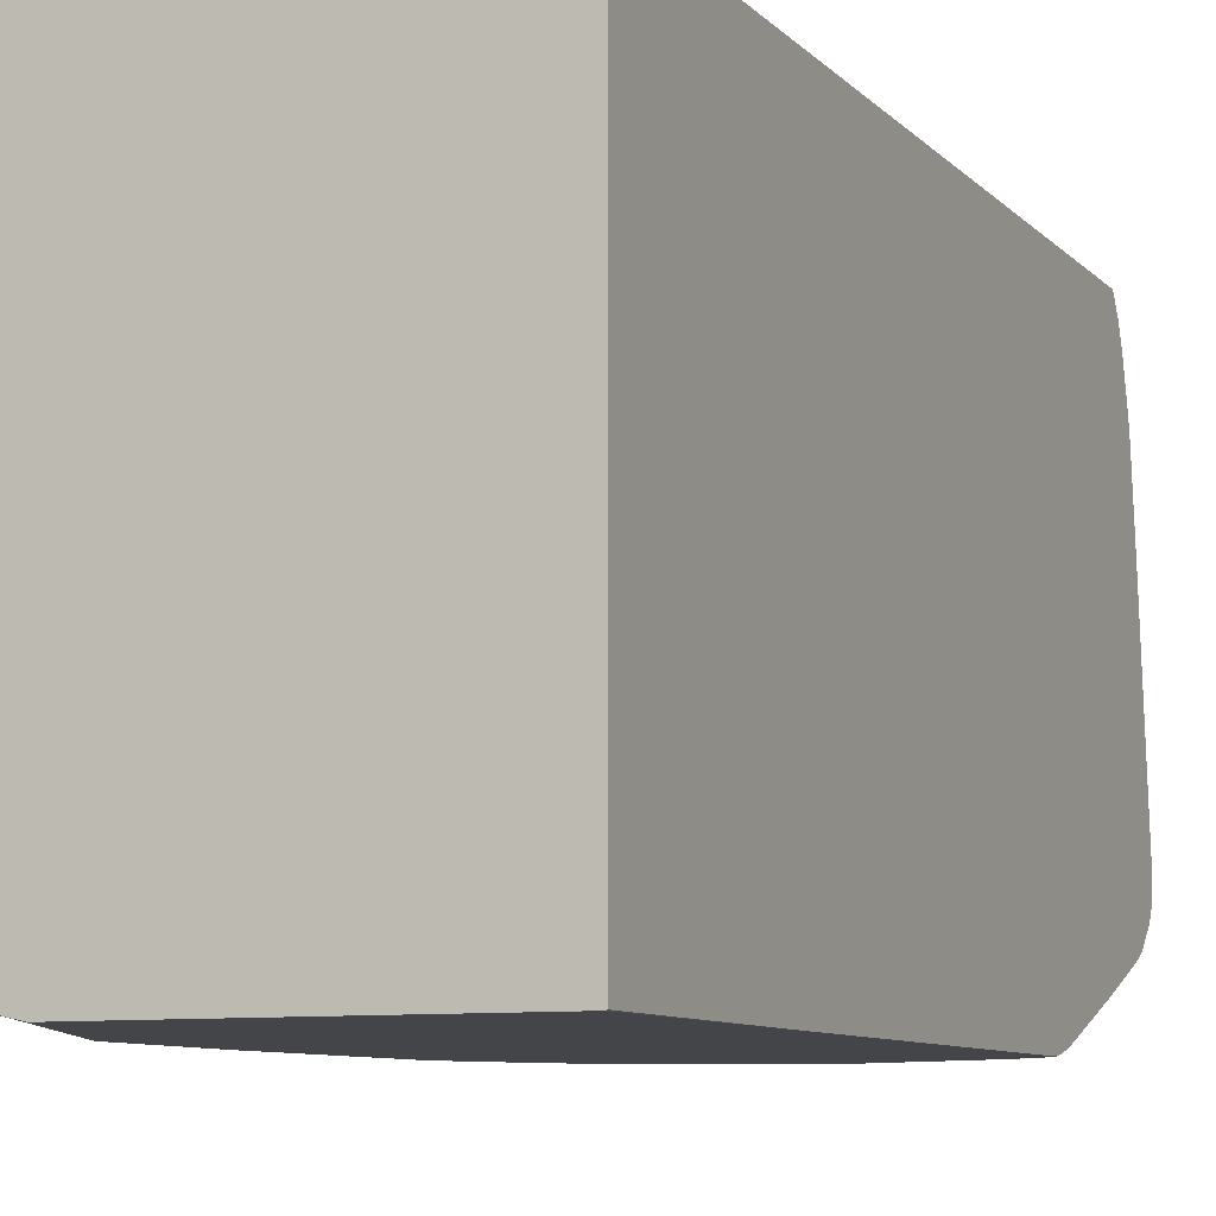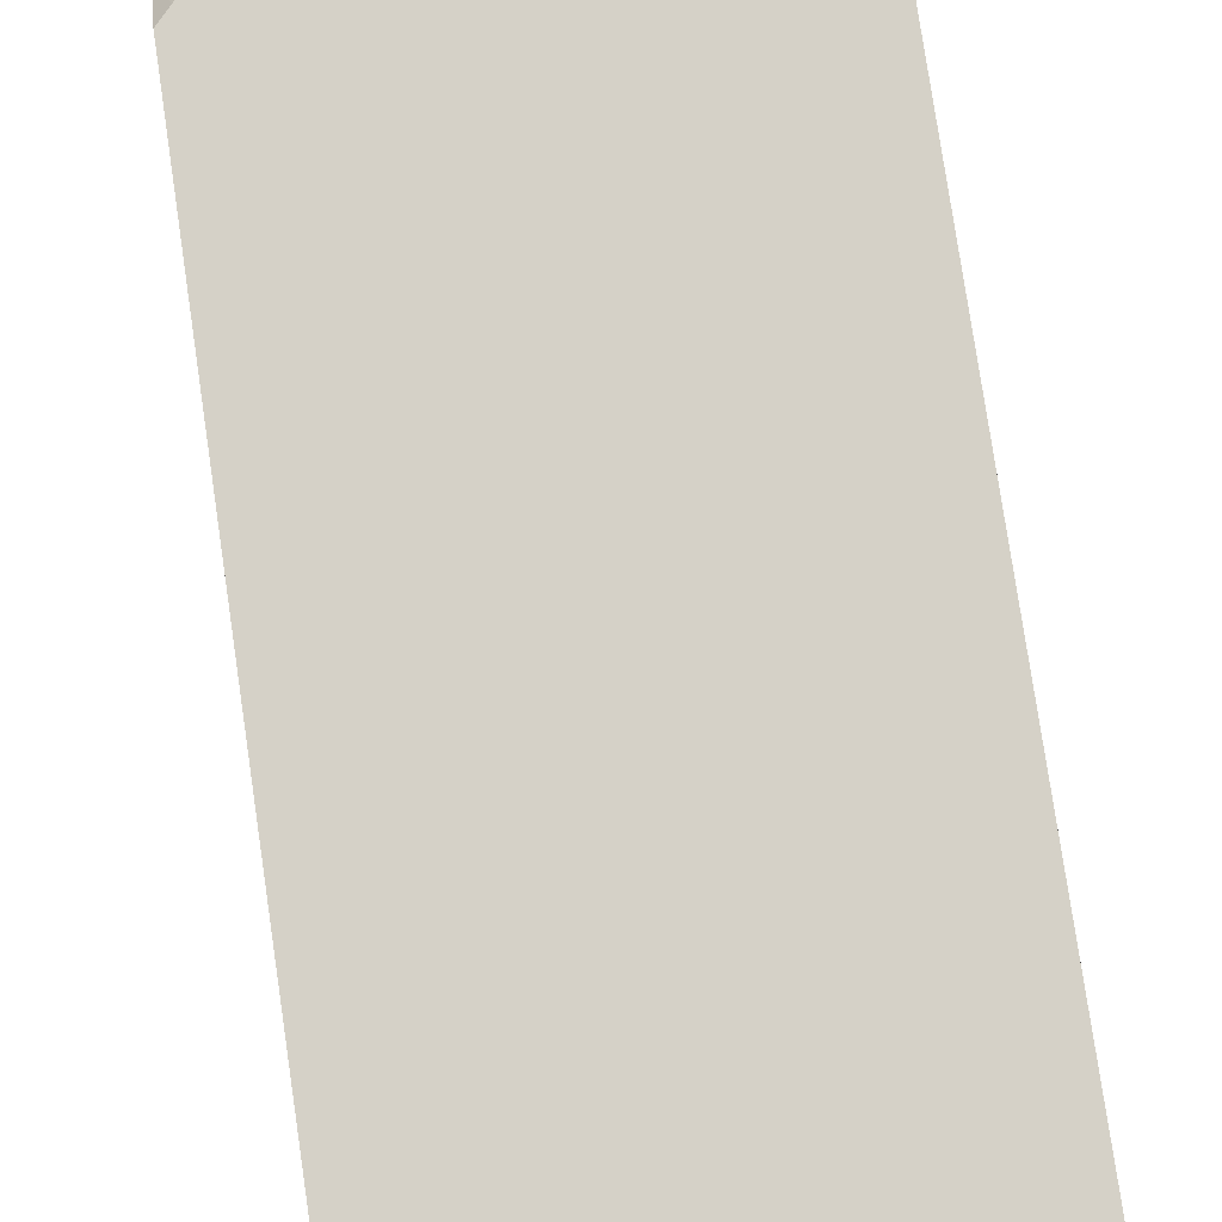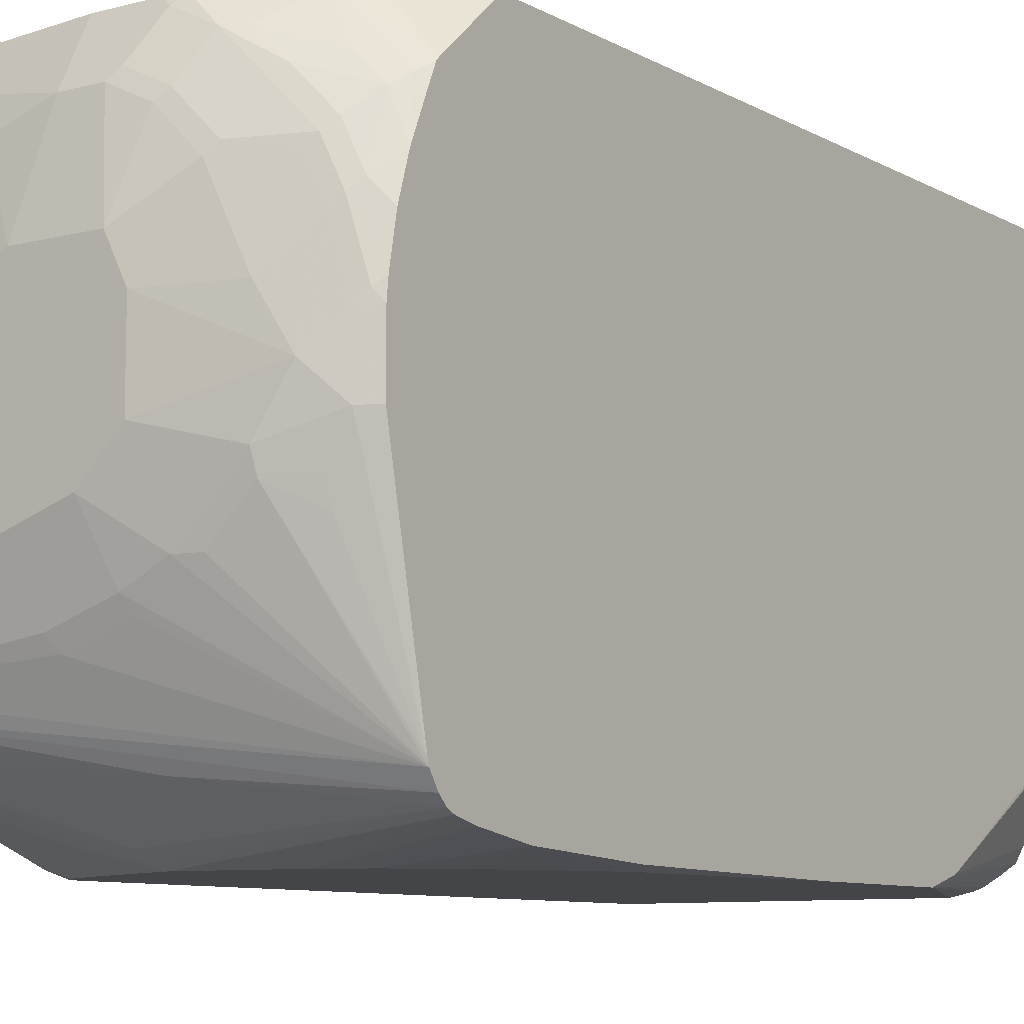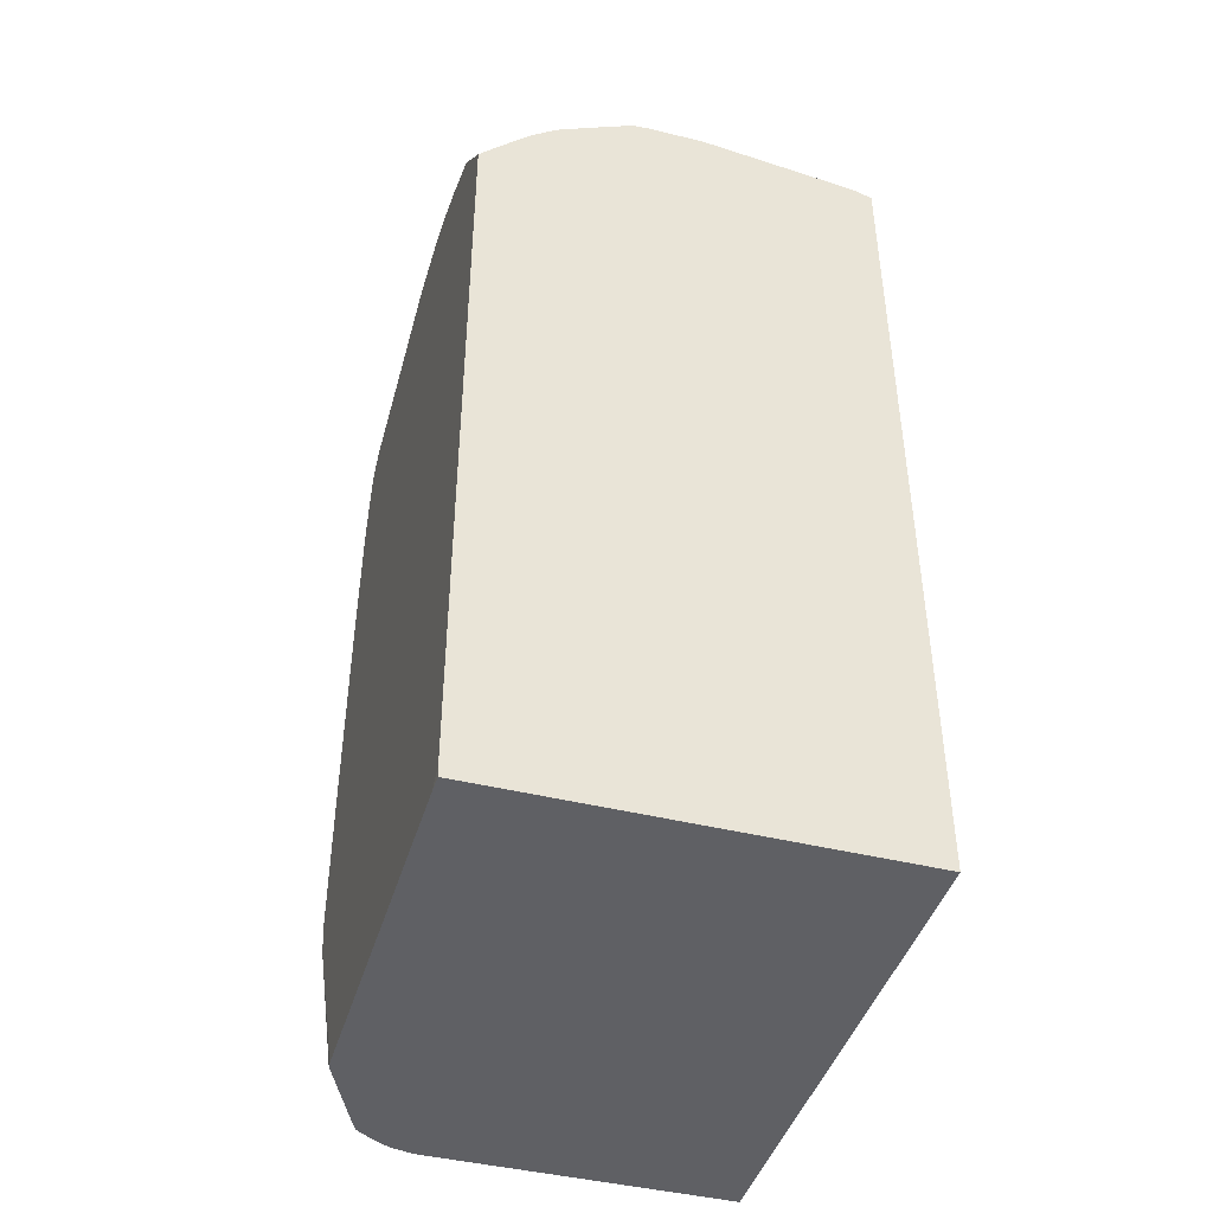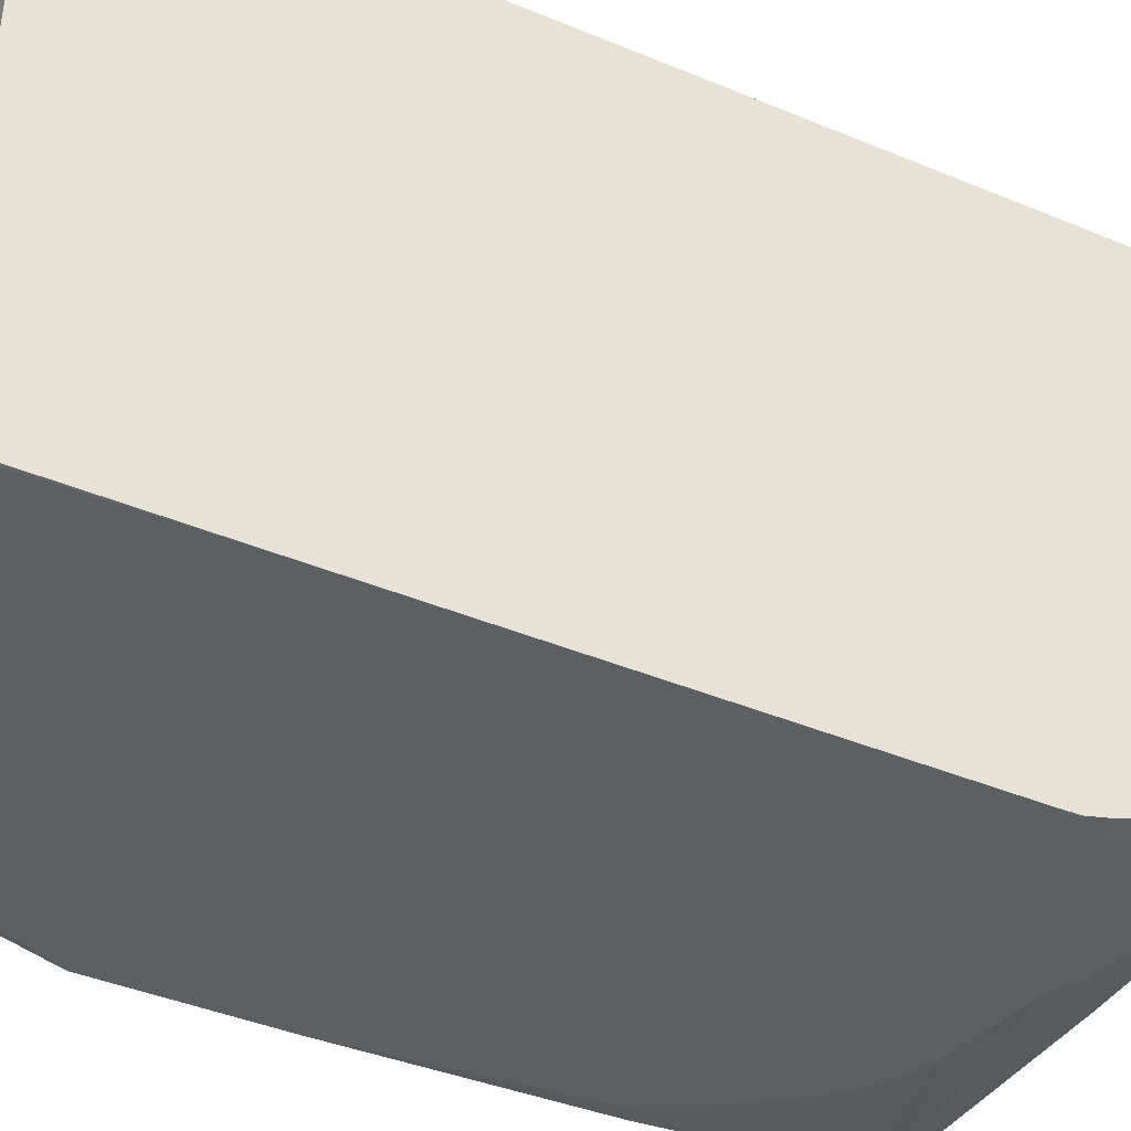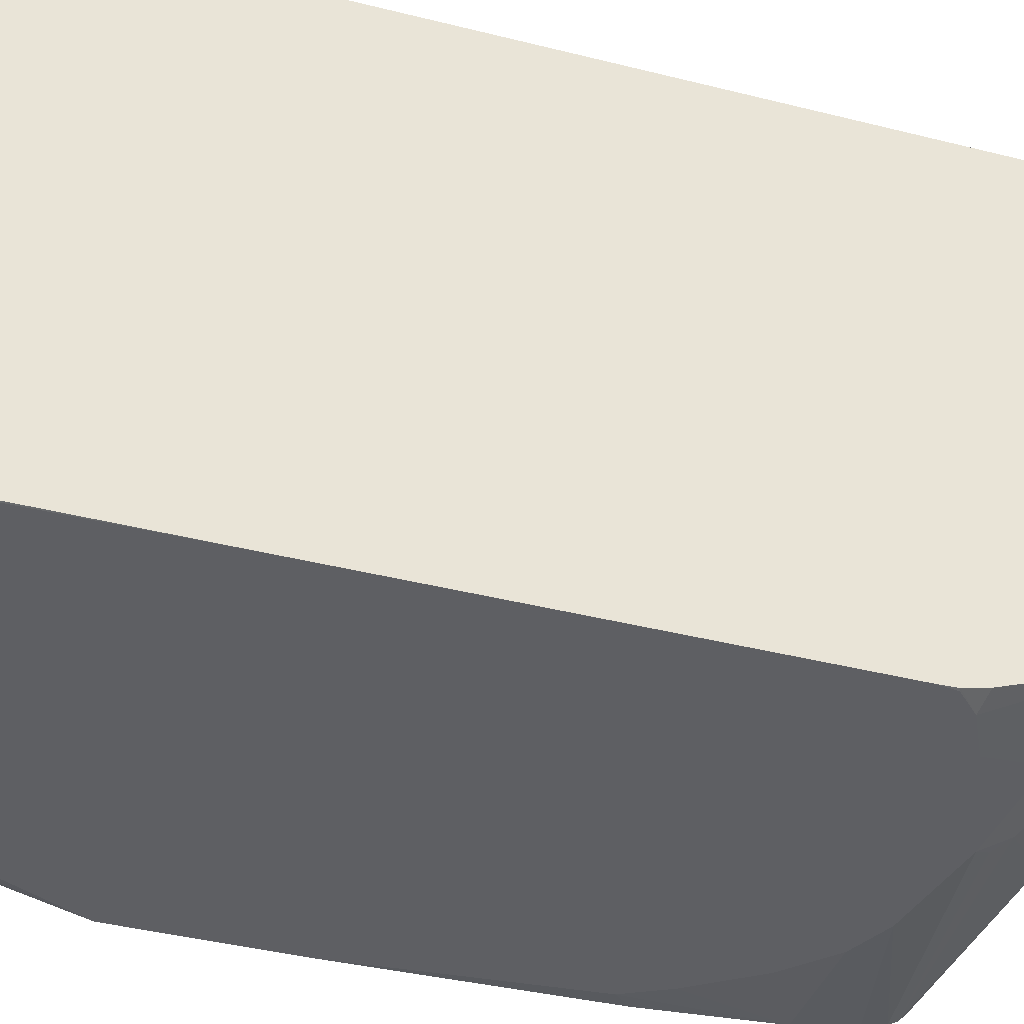
<metadata>
{"format":"obj","ext":"obj","renderer":"f3d","projection":"perspective","resolution":1024,"background":"white","views":[{"elev":-8.8,"azim":-156.2,"up":"+Y"},{"elev":79.3,"azim":171.6,"up":"+Y"},{"elev":-8.8,"azim":35.0,"up":"+Y"},{"elev":-43.5,"azim":163.7,"up":"+Z"},{"elev":-41.5,"azim":-116.8,"up":"+Y"},{"elev":-41.7,"azim":-106.9,"up":"+Y"}]}
</metadata>
<code>
v 0.1649 -0.2432 -0.2374
v -0.1534 -0.2432 -0.2374
v 0.1652 -0.2432 -0.229
v 0.1652 -0.2574 -0.2374
v -0.1534 -0.6513 -0.2374
v -0.1534 -0.2432 0.4269
v 0.1652 -0.2432 0.3597
v 0.1652 -0.554 -0.2374
v -0.1515 -0.6517 -0.2374
v -0.1534 -0.6517 -0.04546
v -0.1534 -0.2442 0.4276
v -0.1413 -0.2432 0.431
v 0.1564 -0.2432 0.3692
v 0.1652 -0.2875 0.4097
v 0.1648 -0.5582 -0.2374
v 0.1652 -0.6421 -0.09142
v 0.08587 -0.6517 -0.2374
v -0.1534 -0.6517 0.2879
v -0.1534 -0.2553 0.4348
v -0.1515 -0.2558 0.4357
v -0.1364 -0.2432 0.4322
v 0.1412 -0.2432 0.3844
v 0.1265 -0.2432 0.399
v 0.1063 -0.2432 0.4148
v 0.1652 -0.2895 0.4114
v 0.1364 -0.6214 -0.2374
v 0.1652 -0.6433 -0.08937
v 0.09154 -0.6504 -0.2374
v 0.1652 -0.6517 -0.06059
v -0.1515 -0.6517 0.3031
v -0.1534 -0.6513 0.3028
v -0.1534 -0.2566 0.4356
v -0.1364 -0.2577 0.4395
v -0.1534 -0.2578 0.4361
v -0.1465 -0.2829 0.4496
v -0.1364 -0.288 0.4546
v -0.09091 -0.2526 0.4445
v -0.01513 -0.2432 0.4474
v 0.1055 -0.2432 0.4153
v 0.1288 -0.2804 0.4281
v 0.1591 -0.2956 0.4206
v 0.1652 -0.3031 0.4175
v 0.1313 -0.6315 -0.2374
v 0.1029 -0.6479 -0.2374
v 0.1092 -0.6454 -0.2374
v 0.12 -0.6391 -0.2374
v 0.1652 -0.6517 0.06069
v -0.1364 -0.6517 0.3182
v -0.1534 -0.647 0.3201
v -0.09091 -0.2728 0.4546
v -0.1534 -0.2745 0.4428
v -0.1534 -0.3034 0.4506
v -0.1534 -0.3174 0.4537
v -0.1515 -0.3183 0.4546
v -0.1364 -0.3789 0.4698
v -0.09091 -0.4092 0.485
v -0.09091 -0.3183 0.4698
v -0.0606 -0.3031 0.4698
v -0.01513 -0.2779 0.4648
v -0.01513 -0.2577 0.4546
v 0.0303 -0.2432 0.4474
v 0.07576 -0.2432 0.4304
v 0.08334 -0.2652 0.4433
v 0.1515 -0.3031 0.43
v 0.1652 -0.335 0.4312
v 0.1652 -0.6488 0.2406
v 0.1515 -0.6517 0.2273
v -0.1061 -0.6517 0.3334
v -0.1534 -0.6176 0.3977
v -0.01513 -0.288 0.4698
v -0.1534 -0.3807 0.4613
v -0.1465 -0.3739 0.4648
v -0.1534 -0.5456 0.4783
v -0.09091 -0.4698 0.485
v -0.0606 -0.3789 0.485
v -0.03029 -0.3637 0.485
v 0.02272 -0.2804 0.466
v 0.0303 -0.2577 0.4546
v 0.03788 -0.2501 0.4508
v 0.04483 -0.2432 0.4457
v 0.06819 -0.2652 0.4508
v 0.1061 -0.288 0.4452
v 0.1212 -0.3031 0.4452
v 0.1364 -0.3183 0.4452
v 0.1515 -0.3486 0.4452
v 0.1652 -0.3637 0.4402
v 0.1652 -0.6433 0.3349
v 0.1364 -0.6517 0.2576
v -0.03029 -0.6517 0.3637
v -0.09091 -0.6365 0.3788
v -0.1534 -0.5981 0.4454
v 0.01514 -0.288 0.4698
v -0.1534 -0.5608 0.4783
v -0.0606 -0.5001 0.485
v 0.0303 -0.3637 0.485
v 0.04545 -0.3031 0.4698
v 0.05303 -0.2956 0.466
v 0.1288 -0.3259 0.4508
v 0.1652 -0.3956 0.4463
v 0.144 -0.3562 0.4508
v 0.1652 -0.6362 0.3786
v 0.07576 -0.6517 0.3334
v 0.1061 -0.6517 0.3031
v -0.02524 -0.6466 0.3738
v -0.03534 -0.6416 0.3839
v 0.04545 -0.6517 0.3486
v 0.1652 -0.632 0.3955
v -0.1534 -0.5923 0.4559
v -0.1534 -0.5666 0.4768
v -0.03029 -0.5001 0.485
v 0.04545 -0.3941 0.485
v 0.07576 -0.3334 0.4698
v 0.08334 -0.3259 0.466
v 0.1212 -0.3334 0.4546
v 0.1591 -0.4017 0.4508
v 0.1652 -0.4092 0.4478
v 0.1364 -0.3637 0.4546
v 0.1652 -0.6289 0.4016
v 0.02525 -0.6113 0.4294
v -0.08081 -0.6113 0.4294
v -0.1534 -0.5771 0.471
v 0.1652 -0.612 0.4149
v -0.01008 -0.5557 0.4648
v -0.01513 -0.5456 0.4698
v 0.01514 -0.485 0.485
v 0.04545 -0.4547 0.485
v 0.1288 -0.432 0.466
v 0.1061 -0.3941 0.4698
v 0.1137 -0.3865 0.466
v 0.1515 -0.4092 0.4546
v 0.1652 -0.4547 0.4478
v 0.1652 -0.6229 0.4076
v 0.1652 -0.6077 0.416
v 0.108 -0.485 0.466
v 0.07767 -0.5153 0.466
v 0.06061 -0.5153 0.4698
v 0.0303 -0.5304 0.4698
v 0.03535 -0.5405 0.4648
v 0.1061 -0.4698 0.4698
v 0.1515 -0.4547 0.4546
v 0.1534 -0.4698 0.4508
v 0.1383 -0.5001 0.4508
v 0.1364 -0.485 0.4546
f 77 92 96
f 77 96 97
f 67 87 88
f 77 97 81
f 77 81 79
f 74 93 94
f 71 73 72
f 68 90 69
f 70 95 92
f 70 76 95
f 69 90 91
f 77 79 78
f 68 89 90
f 70 92 77
f 79 81 80
f 89 105 91
f 81 113 98
f 66 87 67
f 89 106 107
f 89 91 90
f 89 104 105
f 87 103 88
f 87 102 103
f 81 97 113
f 87 101 102
f 85 99 86
f 84 100 85
f 84 98 100
f 81 83 82
f 81 84 83
f 81 98 84
f 85 100 99
f 65 85 86
f 53 71 72
f 64 84 85
f 56 126 111
f 56 125 126
f 56 110 125
f 56 94 110
f 56 74 94
f 56 93 74
f 56 111 95
f 56 73 93
f 55 73 56
f 54 72 55
f 53 72 54
f 50 70 59
f 89 107 104
f 50 58 70
f 55 72 73
f 64 85 65
f 140 142 141
f 56 75 57
f 64 83 84
f 64 82 83
f 63 81 82
f 63 82 64
f 62 81 63
f 62 80 81
f 56 76 75
f 61 79 80
f 60 77 78
f 59 77 60
f 59 70 77
f 58 76 70
f 57 76 58
f 57 75 76
f 61 78 79
f 91 105 108
f 134 143 140
f 93 109 110
f 116 140 131
f 117 129 127
f 117 127 130
f 118 132 119
f 119 132 121
f 121 132 122
f 122 133 134
f 122 134 135
f 122 135 136
f 122 136 137
f 122 137 138
f 122 138 123
f 123 138 137
f 123 137 124
f 125 137 136
f 125 136 139
f 125 139 126
f 48 69 49
f 140 143 142
f 134 140 139
f 134 142 143
f 134 136 135
f 134 139 136
f 116 130 140
f 133 142 134
f 131 141 133
f 131 140 141
f 127 140 130
f 127 139 140
f 127 129 128
f 126 139 127
f 133 141 142
f 115 130 116
f 113 117 114
f 113 129 117
f 101 106 102
f 100 130 115
f 100 117 130
f 99 115 116
f 99 100 115
f 98 117 100
f 101 107 106
f 98 114 117
f 96 113 97
f 96 112 113
f 95 112 96
f 95 128 112
f 95 111 128
f 93 110 94
f 98 113 114
f 92 95 96
f 104 107 118
f 105 118 119
f 112 129 113
f 112 128 129
f 111 127 128
f 111 126 127
f 110 137 125
f 110 124 137
f 104 118 105
f 109 124 110
f 109 122 123
f 109 121 122
f 108 120 119
f 108 119 121
f 105 120 108
f 105 119 120
f 109 123 124
f 48 68 69
f 56 95 76
f 41 65 42
f 2 109 93
f 2 93 73
f 2 73 71
f 2 71 53
f 2 53 52
f 2 52 51
f 2 51 34
f 2 34 32
f 2 32 19
f 2 19 11
f 2 11 6
f 3 7 14
f 3 14 25
f 3 25 42
f 3 42 65
f 3 65 86
f 3 86 99
f 3 27 16
f 3 29 27
f 3 47 29
f 3 66 47
f 3 87 66
f 3 101 87
f 2 121 109
f 3 107 101
f 3 132 118
f 3 122 132
f 3 133 122
f 3 131 133
f 3 116 131
f 3 99 116
f 3 118 107
f 2 108 121
f 2 91 108
f 2 69 91
f 1 7 3
f 1 13 7
f 1 22 13
f 1 24 23
f 1 39 24
f 1 62 39
f 1 3 4
f 1 80 62
f 1 38 61
f 1 21 38
f 1 12 21
f 1 6 12
f 1 2 6
f 47 66 67
f 1 61 80
f 3 16 8
f 1 4 8
f 1 15 26
f 2 49 69
f 2 31 49
f 2 18 31
f 2 10 18
f 2 5 10
f 1 5 2
f 1 8 15
f 1 9 5
f 1 28 17
f 1 44 28
f 1 45 44
f 1 46 45
f 1 43 46
f 1 26 43
f 1 17 9
f 3 8 4
f 1 23 22
f 6 11 12
f 35 52 53
f 34 51 35
f 33 50 37
f 33 36 50
f 31 48 49
f 30 48 31
f 35 53 54
f 29 46 43
f 29 44 45
f 28 44 29
f 27 29 43
f 26 27 43
f 25 41 42
f 24 41 25
f 29 45 46
f 24 40 41
f 35 54 36
f 36 54 55
f 5 9 10
f 41 64 65
f 40 63 64
f 40 64 41
f 39 63 40
f 39 62 63
f 35 51 52
f 38 78 61
f 37 59 60
f 37 50 59
f 36 58 50
f 36 57 58
f 36 56 57
f 36 55 56
f 37 60 38
f 24 39 40
f 38 60 78
f 21 33 37
f 9 30 18
f 9 48 30
f 9 68 48
f 9 89 68
f 9 106 89
f 9 102 106
f 9 18 10
f 9 103 102
f 9 67 88
f 9 29 47
f 9 17 29
f 8 16 15
f 21 37 38
f 7 13 14
f 9 88 103
f 11 19 20
f 9 47 67
f 12 20 21
f 11 20 12
f 20 34 35
f 20 32 34
f 20 36 33
f 19 32 20
f 18 30 31
f 17 28 29
f 20 33 21
f 20 35 36
f 15 16 27
f 14 24 25
f 14 23 24
f 14 22 23
f 15 27 26
f 13 22 14

</code>
